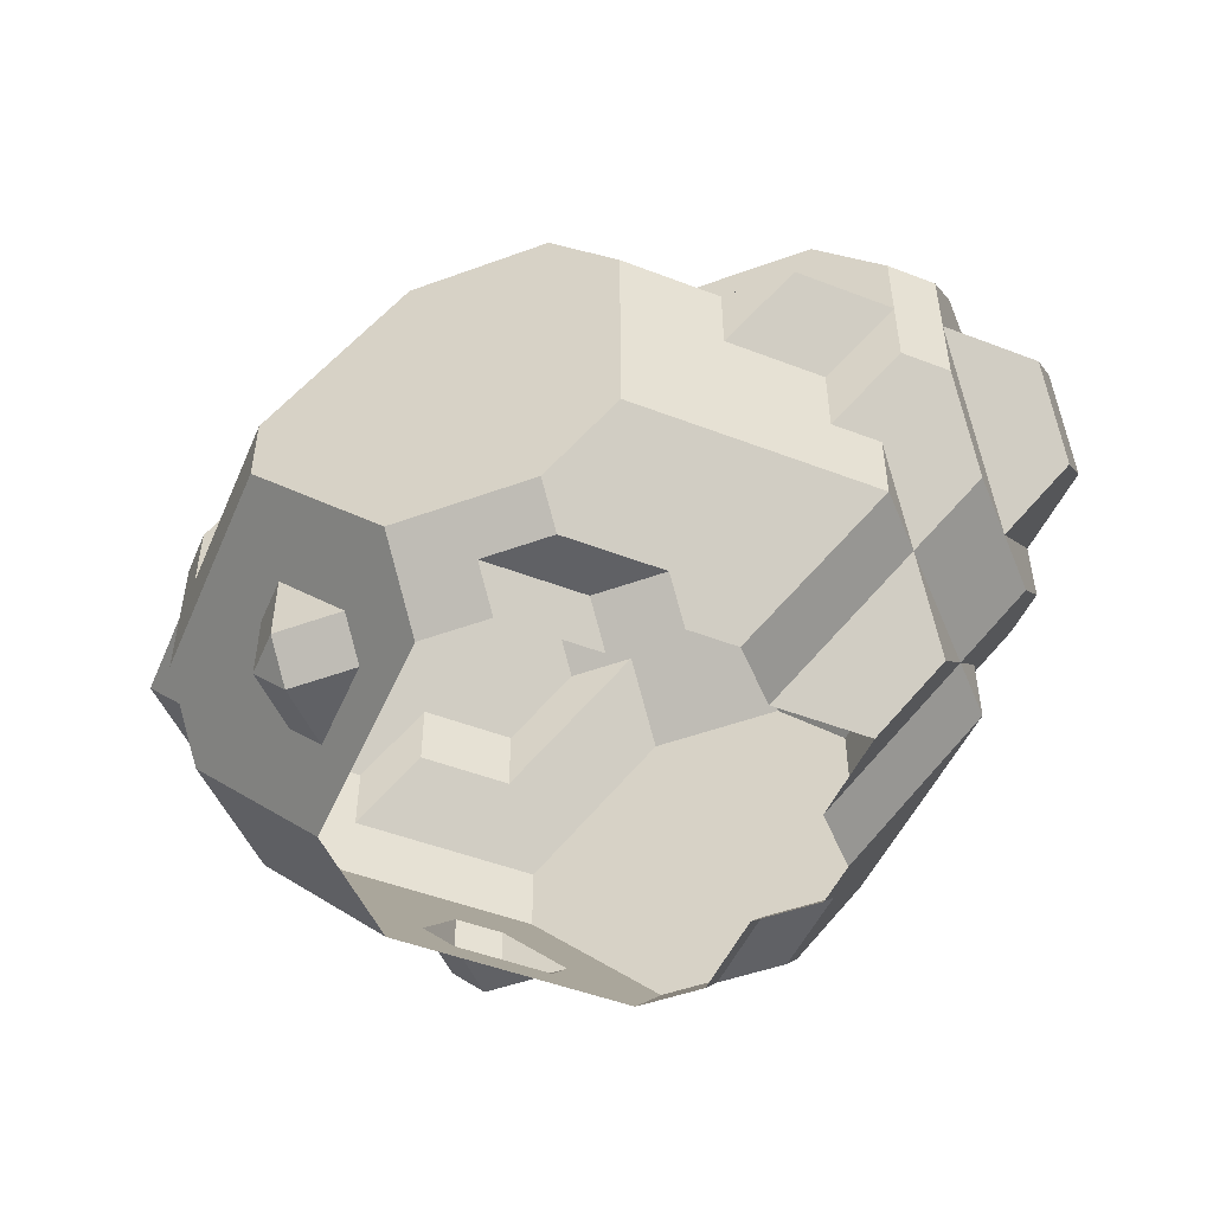
<metadata>
{"format":"obj","ext":"obj","renderer":"f3d","projection":"perspective","resolution":1024,"background":"white","views":[{"elev":-49.5,"azim":22.0,"up":"+Y"}]}
</metadata>
<code>
v -5.825 1.137 -1
v -6.325 1.637 -1
v -5.825 1.637 -1.5
v -6.325 1.637 0
v -5.825 1.137 0
v -6.325 1.637 1
v -5.825 1.137 1
v -5.825 1.637 1.5
v -5.825 2.138 -1
v -5.825 2.638 -0.5
v -6.325 2.638 0
v -5.825 2.138 1
v -5.825 2.638 0.5
v -5.825 3.138 0
v -4.825 -0.8625 -1
v -5.325 -0.3625 -1
v -4.825 -0.3625 -1.5
v -5.325 -0.3625 0
v -4.825 -0.8625 0
v -5.325 -0.3625 1
v -4.825 -0.8625 1
v -4.825 -0.3625 1.5
v -4.825 0.1375 -2
v -5.325 0.6375 -2
v -4.825 0.6375 -2.5
v -5.325 0.6375 -1
v -5.325 0.6375 0
v -5.325 0.6375 1
v -4.825 0.1375 2
v -5.325 0.6375 2
v -4.825 0.6375 2.5
v -5.325 1.637 -2
v -4.825 1.637 -2.5
v -5.325 1.637 2
v -4.825 1.637 2.5
v -5.325 2.638 -2
v -4.825 2.638 -2.5
v -5.325 2.638 -1
v -5.325 2.638 1
v -5.325 2.638 2
v -4.825 2.638 2.5
v -4.825 3.138 -2
v -4.825 3.638 -1.5
v -5.325 3.638 -1
v -5.325 3.638 0
v -5.325 3.638 1
v -4.825 3.138 2
v -4.825 3.638 1.5
v -4.825 4.138 -1
v -4.825 4.138 0
v -4.825 4.138 1
v -3.825 -1.863 -1
v -4.325 -1.363 -1
v -3.825 -1.363 -1.5
v -4.325 -1.363 0
v -3.825 -1.863 0
v -4.325 -1.363 1
v -3.825 -1.863 1
v -3.825 -1.363 1.5
v -3.825 -0.8625 -2
v -4.325 -0.3625 -2
v -3.825 -0.3625 -2.5
v -3.825 -0.8625 2
v -4.325 -0.3625 2
v -3.825 -0.3625 2.5
v -3.825 0.1375 -3
v -4.325 0.6375 -3
v -3.825 0.6375 -3.5
v -3.825 0.1375 3
v -4.325 0.6375 3
v -3.825 0.6375 3.5
v -4.325 1.637 -3
v -3.825 1.637 -3.5
v -4.325 1.637 3
v -3.825 1.637 3.5
v -3.825 2.138 -3
v -3.825 2.638 -2.5
v -3.825 2.138 3
v -3.825 2.638 2.5
v -4.325 3.638 -2
v -3.825 3.638 -2.5
v -4.325 3.638 2
v -3.825 3.638 2.5
v -3.825 4.138 -2
v -3.825 4.638 -1.5
v -4.325 4.638 -1
v -4.325 4.638 0
v -4.325 4.638 1
v -3.825 4.138 2
v -3.825 4.638 1.5
v -3.825 5.138 -1
v -3.825 5.138 0
v -3.825 5.138 1
v -2.825 -1.863 -3
v -3.325 -1.363 -3
v -2.825 -1.363 -3.5
v -3.325 -1.363 -2
v -2.825 -1.863 -2
v -3.325 -2.362 -1
v -2.825 -2.362 -1.5
v -3.325 -2.362 0
v -3.325 -2.362 1
v -2.825 -2.362 1.5
v -2.825 -1.863 2
v -3.325 -1.363 2
v -3.325 -1.363 3
v -2.825 -1.863 3
v -2.825 -1.363 3.5
v -3.325 -0.3625 -3
v -2.825 -0.3625 -3.5
v -3.325 -0.3625 3
v -2.825 -0.3625 3.5
v -2.825 0.1375 -4
v -3.325 0.6375 -4
v -2.825 0.6375 -4.5
v -2.825 0.1375 4
v -3.325 0.6375 4
v -2.825 0.6375 4.5
v -3.325 1.637 -4
v -2.825 1.637 -4.5
v -3.325 1.637 4
v -2.825 1.637 4.5
v -2.825 2.138 -4
v -2.825 2.638 -3.5
v -3.325 2.638 -3
v -3.325 2.638 3
v -2.825 2.138 4
v -2.825 2.638 3.5
v -3.325 3.638 -3
v -2.825 3.638 -3.5
v -3.325 3.638 3
v -2.825 3.638 3.5
v -2.825 4.138 -3
v -2.825 4.638 -2.5
v -3.325 4.638 -2
v -3.325 4.638 2
v -2.825 4.138 3
v -2.825 4.638 2.5
v -2.825 5.138 -2
v -2.825 5.138 -1
v -2.825 5.138 0
v -2.825 5.138 1
v -2.825 5.138 2
v -1.825 -1.863 -3
v -1.825 -1.363 -3.5
v -2.325 -2.362 -2
v -1.825 -2.362 -2.5
v -2.325 -2.362 2
v -1.825 -2.362 2.5
v -1.825 -1.863 3
v -1.825 -1.363 3.5
v -1.825 -0.8625 -4
v -2.325 -0.3625 -4
v -1.825 -0.3625 -4.5
v -2.325 -0.3625 4
v -1.825 -0.8625 4
v -1.825 -0.3625 4.5
v -1.825 0.6375 -4.5
v -1.825 0.6375 4.5
v -1.825 1.637 -4.5
v -1.825 1.637 4.5
v -2.325 2.638 -4
v -1.825 2.638 -4.5
v -2.325 2.638 4
v -1.825 2.638 4.5
v -1.825 3.138 -4
v -1.825 3.638 -3.5
v -1.825 3.138 4
v -1.825 3.638 3.5
v -2.325 4.638 -3
v -1.825 4.638 -3.5
v -2.325 4.638 3
v -1.825 4.638 3.5
v -1.825 5.138 -3
v -1.825 5.138 -2
v -1.825 5.138 -1
v -1.825 5.638 -0.5
v -2.325 5.638 0
v -1.825 5.638 0.5
v -1.825 5.138 1
v -1.825 5.138 2
v -1.825 5.138 3
v -0.8255 -1.863 -4
v -1.325 -1.363 -4
v -0.8255 -1.363 -4.5
v -1.325 -2.362 -3
v -0.8255 -2.362 -3.5
v -1.325 -2.362 3
v -0.8255 -2.362 3.5
v -0.8255 -1.863 4
v -1.325 -1.363 4
v -0.8255 -1.363 4.5
v -0.8255 -0.3625 -4.5
v -0.8255 -0.3625 4.5
v -0.8255 0.6375 -4.5
v -0.8255 0.6375 4.5
v -0.8255 1.637 -4.5
v -0.8255 1.637 4.5
v -0.8255 2.638 -4.5
v -0.8255 2.638 4.5
v -1.325 3.638 -4
v -0.8255 3.638 -4.5
v -1.325 3.638 4
v -0.8255 3.638 4.5
v -0.8255 4.138 -4
v -0.8255 4.638 -3.5
v -0.8255 4.138 4
v -0.8255 4.638 3.5
v -0.8255 5.138 -3
v -0.8255 5.138 -2
v -0.8255 5.638 -1.5
v -1.325 5.638 -1
v -1.325 5.638 1
v -0.8255 5.638 1.5
v -0.8255 5.138 2
v -0.8255 5.138 3
v 0.1745 -1.863 -4
v 0.1745 -1.363 -4.5
v 0.1745 -2.362 -3.5
v 0.1745 -2.362 3.5
v 0.1745 -1.863 4
v 0.1745 -1.363 4.5
v 0.1745 -0.3625 -4.5
v 0.1745 -0.3625 4.5
v 0.1745 0.6375 -4.5
v 0.1745 0.6375 4.5
v 0.1745 1.637 -4.5
v 0.1745 1.637 4.5
v 0.1745 2.638 -4.5
v 0.1745 2.638 4.5
v 0.1745 3.638 -4.5
v 0.1745 3.638 4.5
v 0.1745 4.138 -4
v 0.1745 4.638 -3.5
v 0.1745 4.138 4
v 0.1745 4.638 3.5
v 0.1745 5.138 -3
v 0.1745 5.138 -2
v 0.1745 5.638 -1.5
v 0.1745 5.138 2
v 0.1745 5.638 1.5
v 0.1745 5.138 3
v 1.175 -1.863 -4
v 1.175 -1.363 -4.5
v 0.6745 -2.362 -3
v 1.175 -1.863 -3
v 1.175 -2.362 -2.5
v 0.6745 -2.362 3
v 1.175 -2.362 2.5
v 1.175 -1.863 3
v 1.175 -1.863 4
v 1.175 -1.363 4.5
v 1.175 -0.3625 -4.5
v 1.175 -0.3625 4.5
v 1.175 0.6375 -4.5
v 1.175 0.6375 4.5
v 1.175 1.637 -4.5
v 1.175 1.637 4.5
v 1.175 2.638 -4.5
v 1.175 2.638 4.5
v 1.175 3.638 -4.5
v 1.175 3.638 4.5
v 1.175 4.138 -4
v 1.175 4.638 -3.5
v 1.175 4.138 4
v 1.175 4.638 3.5
v 1.175 5.138 -3
v 1.175 5.138 -2
v 1.175 5.638 -1.5
v 1.175 5.138 2
v 1.175 5.638 1.5
v 1.175 5.138 3
v 1.675 -1.363 -4
v 2.175 -1.363 -3.5
v 2.175 -1.863 -3
v 2.175 -2.362 -2.5
v 2.175 -2.362 2.5
v 2.175 -1.863 3
v 2.175 -1.363 3.5
v 1.675 -1.363 4
v 2.175 -0.8625 -4
v 2.175 -0.3625 -4.5
v 2.175 -0.8625 4
v 2.175 -0.3625 4.5
v 2.175 0.6375 -4.5
v 2.175 0.6375 4.5
v 2.175 1.637 -4.5
v 2.175 1.637 4.5
v 2.175 2.638 -4.5
v 2.175 2.638 4.5
v 1.675 3.638 -4
v 2.175 3.138 -4
v 2.175 3.638 -3.5
v 2.175 3.138 4
v 2.175 3.638 3.5
v 1.675 3.638 4
v 2.175 4.138 -3
v 1.675 4.638 -3
v 2.175 4.638 -2.5
v 2.175 4.138 3
v 2.175 4.638 2.5
v 1.675 4.638 3
v 2.175 5.138 -2
v 1.675 5.638 -1
v 2.175 5.138 -1
v 1.675 5.638 0
v 2.175 5.138 0
v 1.675 5.638 1
v 2.175 5.138 1
v 2.175 5.138 2
v 2.675 -1.363 -3
v 3.175 -1.863 -2
v 2.675 -2.362 -2
v 3.175 -1.363 -2.5
v 3.175 -1.863 -1
v 2.675 -2.362 -1
v 3.175 -2.362 -0.5
v 2.675 -2.362 1
v 3.175 -2.362 0.5
v 3.175 -1.863 1
v 3.175 -1.863 2
v 2.675 -2.362 2
v 2.675 -1.363 3
v 3.175 -1.363 2.5
v 2.675 -0.3625 -4
v 3.175 -0.8625 -3
v 3.175 -0.3625 -3.5
v 3.175 -0.8625 3
v 2.675 -0.3625 4
v 3.175 -0.3625 3.5
v 2.675 0.6375 -4
v 3.175 0.6375 -3.5
v 2.675 0.6375 4
v 3.175 0.6375 3.5
v 2.675 1.637 -4
v 3.175 1.637 -3.5
v 2.675 1.637 4
v 3.175 1.637 3.5
v 2.675 2.638 -4
v 3.175 2.638 -3.5
v 2.675 2.638 4
v 3.175 2.638 3.5
v 3.175 3.138 -3
v 2.675 3.638 -3
v 3.175 3.638 -2.5
v 3.175 3.138 3
v 3.175 3.638 2.5
v 2.675 3.638 3
v 3.175 4.638 -2.5
v 3.175 4.638 2.5
v 3.175 5.138 -2
v 3.175 5.138 -1
v 3.175 5.138 0
v 3.175 5.138 1
v 3.175 5.138 2
v 3.675 -1.363 -2
v 3.675 -1.363 -1
v 4.175 -1.863 0
v 3.675 -2.362 0
v 4.175 -1.363 -0.5
v 3.675 -1.363 1
v 4.175 -1.363 0.5
v 3.675 -1.363 2
v 3.675 -0.3625 -3
v 4.175 -0.8625 -2
v 4.175 -0.3625 -2.5
v 4.175 -0.8625 -1
v 4.175 -0.8625 1
v 4.175 -0.8625 2
v 3.675 -0.3625 3
v 4.175 -0.3625 2.5
v 3.675 0.6375 -3
v 4.175 0.6375 -2.5
v 3.675 0.6375 3
v 4.175 0.6375 2.5
v 3.675 1.637 -3
v 4.175 1.637 -2.5
v 3.675 1.637 3
v 4.175 1.637 2.5
v 4.175 2.138 -3
v 4.175 2.638 -3.5
v 4.175 2.138 3
v 4.175 2.638 3.5
v 4.175 3.138 -3
v 4.175 3.638 -2.5
v 4.175 3.138 3
v 4.175 3.638 2.5
v 4.175 4.638 -2.5
v 4.175 4.638 2.5
v 4.175 5.138 -2
v 4.175 5.138 -1
v 4.175 5.138 0
v 4.175 5.138 1
v 4.175 5.138 2
v 4.675 -1.363 0
v 4.675 -0.3625 -2
v 4.675 -0.3625 -1
v 4.675 -0.3625 0
v 4.675 -0.3625 1
v 4.675 -0.3625 2
v 4.675 0.6375 -2
v 5.175 0.1375 -1
v 5.175 0.6375 -1.5
v 5.175 0.1375 0
v 5.175 0.1375 1
v 5.175 0.6375 1.5
v 4.675 0.6375 2
v 5.175 1.137 -2
v 5.175 1.637 -2.5
v 5.175 1.137 2
v 5.175 1.637 2.5
v 4.675 2.638 -3
v 5.175 2.638 -2.5
v 4.675 2.638 3
v 5.175 2.638 2.5
v 5.175 3.638 -2.5
v 5.175 3.638 2.5
v 4.675 4.638 -2
v 5.175 4.138 -2
v 5.175 4.638 -1.5
v 5.175 4.138 2
v 5.175 4.638 1.5
v 4.675 4.638 2
v 5.175 5.138 -1
v 5.175 5.138 0
v 5.175 5.138 1
v 5.675 0.6375 -1
v 5.675 0.6375 0
v 5.675 0.6375 1
v 5.675 1.637 -2
v 5.675 1.637 -1
v 6.175 1.137 0
v 6.175 1.637 -0.5
v 6.175 1.637 0.5
v 5.675 1.637 1
v 5.675 1.637 2
v 5.675 2.638 -2
v 6.175 2.138 -1
v 6.175 2.638 -1.5
v 6.175 2.138 1
v 6.175 2.638 1.5
v 5.675 2.638 2
v 5.675 3.638 -2
v 6.175 3.138 -1
v 5.675 3.638 -1
v 6.175 3.638 -0.5
v 6.175 3.138 1
v 6.175 3.638 0.5
v 5.675 3.638 1
v 5.675 3.638 2
v 5.675 4.638 -1
v 6.175 4.138 0
v 5.675 4.638 0
v 5.675 4.638 1
v 6.675 1.637 0
v 6.675 2.638 -1
v 6.675 2.638 0
v 6.675 2.638 1
v 6.675 3.638 0
f 1 2 3
f 2 1 4
f 1 5 4
f 4 5 6
f 5 7 6
f 8 6 7
f 2 9 3
f 10 9 11
f 9 2 11
f 2 4 11
f 12 13 6
f 13 11 6
f 11 4 6
f 8 12 6
f 11 14 10
f 13 14 11
f 15 16 17
f 16 15 18
f 15 19 18
f 18 19 20
f 19 21 20
f 22 20 21
f 23 24 25
f 23 17 24
f 17 16 24
f 16 26 24
f 16 18 26
f 18 27 26
f 18 20 27
f 20 28 27
f 22 29 20
f 29 30 20
f 30 28 20
f 31 30 29
f 32 33 24
f 33 25 24
f 3 32 1
f 32 26 1
f 26 32 24
f 26 27 1
f 27 5 1
f 27 28 5
f 28 7 5
f 7 28 8
f 28 34 8
f 34 28 30
f 30 31 34
f 31 35 34
f 36 37 32
f 37 33 32
f 9 38 3
f 38 32 3
f 32 38 36
f 10 38 9
f 39 13 12
f 8 34 12
f 34 39 12
f 39 34 40
f 34 35 40
f 35 41 40
f 36 42 37
f 43 42 44
f 42 36 44
f 36 38 44
f 14 45 10
f 45 38 10
f 38 45 44
f 13 39 14
f 39 45 14
f 45 39 46
f 47 48 40
f 48 46 40
f 46 39 40
f 41 47 40
f 44 49 43
f 49 44 50
f 44 45 50
f 50 45 51
f 45 46 51
f 48 51 46
f 52 53 54
f 53 52 55
f 52 56 55
f 55 56 57
f 56 58 57
f 59 57 58
f 60 61 62
f 53 15 54
f 54 15 60
f 60 15 17
f 17 61 60
f 53 55 15
f 55 19 15
f 55 57 19
f 57 21 19
f 59 63 57
f 63 64 57
f 64 21 57
f 21 64 22
f 65 64 63
f 66 67 68
f 61 23 62
f 62 23 66
f 66 23 25
f 25 67 66
f 17 23 61
f 29 22 64
f 65 69 64
f 69 70 64
f 70 29 64
f 29 70 31
f 71 70 69
f 72 73 67
f 73 68 67
f 72 67 33
f 67 25 33
f 35 31 74
f 31 70 74
f 70 71 74
f 71 75 74
f 72 76 73
f 72 33 76
f 33 77 76
f 77 33 37
f 78 79 74
f 79 35 74
f 35 79 41
f 75 78 74
f 42 80 37
f 80 81 37
f 81 77 37
f 43 80 42
f 82 48 47
f 82 47 83
f 47 41 83
f 41 79 83
f 80 84 81
f 85 84 86
f 84 80 86
f 80 49 86
f 49 80 43
f 49 50 86
f 50 87 86
f 50 51 87
f 51 88 87
f 89 90 82
f 90 88 82
f 88 48 82
f 48 88 51
f 83 89 82
f 86 91 85
f 91 86 92
f 86 87 92
f 92 87 93
f 87 88 93
f 90 93 88
f 94 95 96
f 95 94 97
f 94 98 97
f 99 52 100
f 100 52 98
f 98 52 54
f 54 97 98
f 99 101 52
f 101 56 52
f 101 102 56
f 102 58 56
f 103 104 102
f 104 105 102
f 105 58 102
f 58 105 59
f 105 104 106
f 104 107 106
f 108 106 107
f 109 110 95
f 110 96 95
f 62 109 60
f 109 97 60
f 97 109 95
f 54 60 97
f 63 59 105
f 63 105 65
f 105 111 65
f 111 105 106
f 106 108 111
f 108 112 111
f 113 114 115
f 109 66 110
f 110 66 113
f 113 66 68
f 68 114 113
f 62 66 109
f 69 65 111
f 112 116 111
f 116 117 111
f 117 69 111
f 69 117 71
f 118 117 116
f 119 120 114
f 120 115 114
f 119 114 73
f 114 68 73
f 75 71 121
f 71 117 121
f 117 118 121
f 118 122 121
f 119 123 120
f 124 123 125
f 123 119 125
f 119 76 125
f 76 119 73
f 77 125 76
f 126 79 78
f 127 128 121
f 128 126 121
f 126 75 121
f 75 126 78
f 122 127 121
f 129 130 125
f 130 124 125
f 129 125 81
f 125 77 81
f 83 79 131
f 79 126 131
f 126 128 131
f 128 132 131
f 129 133 130
f 134 133 135
f 133 129 135
f 129 84 135
f 84 129 81
f 85 135 84
f 136 90 89
f 137 138 131
f 138 136 131
f 136 83 131
f 83 136 89
f 132 137 131
f 135 139 134
f 135 85 139
f 85 91 139
f 91 140 139
f 91 92 140
f 140 92 141
f 92 93 141
f 141 93 142
f 90 136 93
f 136 143 93
f 143 142 93
f 138 143 136
f 94 96 144
f 96 145 144
f 146 98 147
f 98 144 147
f 144 98 94
f 100 98 146
f 104 103 148
f 149 150 148
f 150 104 148
f 104 150 107
f 150 151 107
f 151 108 107
f 152 153 154
f 152 145 153
f 145 110 153
f 110 145 96
f 155 112 156
f 112 151 156
f 151 112 108
f 157 155 156
f 153 113 154
f 113 115 154
f 115 158 154
f 110 113 153
f 116 112 155
f 116 155 118
f 155 157 118
f 157 159 118
f 115 120 158
f 158 120 160
f 118 159 122
f 159 161 122
f 123 162 120
f 162 163 120
f 163 160 120
f 124 162 123
f 164 128 127
f 164 127 165
f 127 122 165
f 122 161 165
f 162 166 163
f 162 124 166
f 124 167 166
f 167 124 130
f 168 169 164
f 169 128 164
f 128 169 132
f 165 168 164
f 133 170 130
f 170 171 130
f 171 167 130
f 134 170 133
f 172 138 137
f 172 137 173
f 137 132 173
f 132 169 173
f 170 174 171
f 170 134 174
f 134 139 174
f 139 175 174
f 139 140 175
f 175 140 176
f 177 176 178
f 176 141 178
f 141 176 140
f 178 141 179
f 141 180 179
f 180 141 142
f 142 143 180
f 180 143 181
f 138 172 143
f 172 182 143
f 182 181 143
f 173 182 172
f 183 184 185
f 186 144 187
f 187 144 183
f 183 144 145
f 145 184 183
f 147 144 186
f 150 149 188
f 189 190 188
f 190 191 188
f 191 150 188
f 150 191 151
f 192 191 190
f 184 152 185
f 152 154 185
f 154 193 185
f 145 152 184
f 156 151 191
f 156 191 157
f 191 192 157
f 192 194 157
f 154 158 193
f 193 158 195
f 157 194 159
f 194 196 159
f 158 160 195
f 195 160 197
f 159 196 161
f 196 198 161
f 160 163 197
f 197 163 199
f 161 198 165
f 198 200 165
f 166 201 163
f 201 202 163
f 202 199 163
f 167 201 166
f 203 169 168
f 203 168 204
f 168 165 204
f 165 200 204
f 201 205 202
f 201 167 205
f 167 206 205
f 206 167 171
f 207 208 203
f 208 169 203
f 169 208 173
f 204 207 203
f 171 174 206
f 174 209 206
f 174 175 209
f 209 175 210
f 211 210 212
f 210 176 212
f 176 210 175
f 177 212 176
f 213 179 180
f 213 180 214
f 180 215 214
f 215 180 181
f 181 182 215
f 215 182 216
f 182 173 216
f 173 208 216
f 183 185 217
f 185 218 217
f 183 217 187
f 217 219 187
f 189 220 190
f 220 221 190
f 221 222 190
f 222 192 190
f 185 193 218
f 218 193 223
f 192 222 194
f 222 224 194
f 193 195 223
f 223 195 225
f 194 224 196
f 224 226 196
f 195 197 225
f 225 197 227
f 196 226 198
f 226 228 198
f 197 199 227
f 227 199 229
f 198 228 200
f 228 230 200
f 199 202 229
f 229 202 231
f 200 230 204
f 230 232 204
f 202 205 231
f 205 233 231
f 233 205 234
f 205 206 234
f 207 235 208
f 235 236 208
f 207 204 235
f 204 232 235
f 206 209 234
f 209 237 234
f 209 210 237
f 237 210 238
f 238 210 239
f 210 211 239
f 215 240 214
f 240 241 214
f 215 216 240
f 240 216 242
f 216 208 242
f 208 236 242
f 217 218 243
f 218 244 243
f 219 217 245
f 217 246 245
f 246 217 243
f 247 245 246
f 248 249 250
f 248 250 220
f 250 221 220
f 221 250 251
f 251 252 221
f 252 222 221
f 218 223 244
f 244 223 253
f 222 252 224
f 252 254 224
f 223 225 253
f 253 225 255
f 224 254 226
f 254 256 226
f 225 227 255
f 255 227 257
f 226 256 228
f 256 258 228
f 227 229 257
f 257 229 259
f 228 258 230
f 258 260 230
f 229 231 259
f 259 231 261
f 230 260 232
f 260 262 232
f 231 233 261
f 233 263 261
f 263 233 264
f 233 234 264
f 235 265 236
f 265 266 236
f 235 232 265
f 232 262 265
f 234 237 264
f 237 267 264
f 237 238 267
f 267 238 268
f 268 238 269
f 238 239 269
f 240 270 241
f 270 271 241
f 240 242 270
f 270 242 272
f 242 236 272
f 236 266 272
f 273 243 244
f 273 274 243
f 274 275 243
f 275 246 243
f 246 275 247
f 275 276 247
f 249 277 250
f 277 278 250
f 279 280 278
f 280 251 278
f 251 250 278
f 252 251 280
f 281 273 282
f 273 244 282
f 244 253 282
f 274 273 281
f 280 279 283
f 280 283 252
f 283 284 252
f 284 254 252
f 253 255 282
f 282 255 285
f 254 284 256
f 284 286 256
f 255 257 285
f 285 257 287
f 256 286 258
f 286 288 258
f 257 259 287
f 287 259 289
f 258 288 260
f 288 290 260
f 291 292 261
f 292 289 261
f 289 259 261
f 293 292 291
f 294 295 296
f 294 296 290
f 296 262 290
f 262 260 290
f 263 291 261
f 293 291 297
f 297 291 298
f 298 291 263
f 263 264 298
f 299 297 298
f 300 301 302
f 296 295 265
f 295 300 265
f 300 266 265
f 266 300 302
f 262 296 265
f 267 298 264
f 299 298 303
f 298 267 303
f 267 268 303
f 304 305 269
f 305 268 269
f 268 305 303
f 304 306 305
f 306 307 305
f 306 308 307
f 308 309 307
f 271 270 308
f 270 309 308
f 309 270 310
f 302 301 272
f 301 310 272
f 310 270 272
f 266 302 272
f 311 275 274
f 312 313 314
f 314 313 311
f 311 313 276
f 276 275 311
f 312 315 313
f 315 316 313
f 317 316 315
f 318 319 320
f 320 321 318
f 321 322 318
f 278 277 323
f 323 277 324
f 324 277 322
f 322 321 324
f 279 278 323
f 325 281 282
f 326 311 327
f 327 311 325
f 325 311 274
f 274 281 325
f 314 311 326
f 323 324 328
f 283 279 329
f 329 279 330
f 330 279 323
f 323 328 330
f 284 283 329
f 285 331 282
f 331 325 282
f 325 331 327
f 331 332 327
f 333 329 334
f 329 330 334
f 333 286 329
f 286 284 329
f 287 335 285
f 335 331 285
f 331 335 332
f 335 336 332
f 337 333 338
f 333 334 338
f 337 288 333
f 288 286 333
f 289 339 287
f 339 335 287
f 335 339 336
f 339 340 336
f 341 337 342
f 337 338 342
f 341 290 337
f 290 288 337
f 292 339 289
f 340 339 343
f 343 339 344
f 344 339 292
f 292 293 344
f 345 343 344
f 346 347 348
f 341 342 294
f 342 346 294
f 346 295 294
f 295 346 348
f 290 341 294
f 297 344 293
f 297 299 344
f 299 345 344
f 345 299 349
f 348 347 300
f 347 301 300
f 301 347 350
f 295 348 300
f 299 303 349
f 303 351 349
f 303 305 351
f 351 305 352
f 305 307 352
f 352 307 353
f 307 309 353
f 353 309 354
f 309 310 354
f 354 310 355
f 310 301 355
f 301 350 355
f 356 312 314
f 312 356 315
f 356 357 315
f 358 359 360
f 360 359 357
f 357 359 317
f 317 315 357
f 320 319 361
f 361 319 362
f 362 319 359
f 359 358 362
f 320 361 321
f 361 363 321
f 324 321 363
f 364 326 327
f 365 356 366
f 366 356 364
f 364 356 314
f 314 326 364
f 365 367 356
f 367 357 356
f 360 357 367
f 361 362 368
f 368 369 361
f 369 363 361
f 328 324 370
f 370 324 371
f 371 324 363
f 363 369 371
f 330 328 370
f 332 372 327
f 372 364 327
f 364 372 366
f 372 373 366
f 374 370 375
f 370 371 375
f 374 334 370
f 334 330 370
f 336 376 332
f 376 372 332
f 372 376 373
f 376 377 373
f 378 374 379
f 374 375 379
f 378 338 374
f 338 334 374
f 380 376 381
f 376 336 381
f 336 340 381
f 377 376 380
f 378 379 382
f 378 382 338
f 382 383 338
f 383 342 338
f 340 343 381
f 343 384 381
f 384 343 385
f 343 345 385
f 346 386 347
f 386 387 347
f 346 342 386
f 342 383 386
f 345 349 385
f 385 349 388
f 347 387 350
f 387 389 350
f 349 351 388
f 351 390 388
f 351 352 390
f 390 352 391
f 352 353 391
f 391 353 392
f 353 354 392
f 392 354 393
f 354 355 393
f 393 355 394
f 355 350 394
f 350 389 394
f 395 358 360
f 362 358 395
f 396 365 366
f 365 396 367
f 396 397 367
f 360 367 395
f 367 397 395
f 397 398 395
f 368 362 399
f 362 395 399
f 395 398 399
f 368 399 369
f 399 400 369
f 371 369 400
f 373 401 366
f 401 396 366
f 402 397 403
f 397 401 403
f 401 397 396
f 402 404 397
f 404 398 397
f 404 405 398
f 405 399 398
f 406 407 405
f 407 399 405
f 399 407 400
f 407 375 400
f 375 371 400
f 408 401 409
f 401 373 409
f 373 377 409
f 403 401 408
f 407 406 410
f 407 410 375
f 410 411 375
f 411 379 375
f 412 380 381
f 412 413 380
f 413 377 380
f 377 413 409
f 382 379 414
f 379 415 414
f 415 379 411
f 383 382 414
f 384 412 381
f 384 385 412
f 385 413 412
f 413 385 416
f 414 415 386
f 415 387 386
f 387 415 417
f 383 414 386
f 418 419 388
f 419 416 388
f 416 385 388
f 420 419 418
f 421 422 423
f 421 423 417
f 423 389 417
f 389 387 417
f 390 418 388
f 420 418 424
f 418 390 424
f 390 391 424
f 391 392 424
f 424 392 425
f 392 393 425
f 425 393 426
f 423 422 394
f 422 426 394
f 426 393 394
f 389 423 394
f 427 402 403
f 402 427 404
f 427 428 404
f 404 428 405
f 428 429 405
f 406 405 429
f 430 408 409
f 403 408 427
f 408 430 427
f 430 431 427
f 432 428 433
f 428 431 433
f 431 428 427
f 434 435 432
f 435 428 432
f 428 435 429
f 410 406 436
f 406 429 436
f 429 435 436
f 411 410 436
f 413 437 409
f 437 430 409
f 438 431 439
f 431 437 439
f 437 431 430
f 433 431 438
f 435 434 440
f 441 442 440
f 442 435 440
f 435 442 436
f 442 415 436
f 415 411 436
f 416 443 413
f 443 437 413
f 439 437 444
f 437 445 444
f 445 437 443
f 446 444 445
f 447 448 449
f 447 449 441
f 449 442 441
f 442 449 450
f 450 417 442
f 417 415 442
f 419 443 416
f 419 420 443
f 420 451 443
f 451 445 443
f 446 445 452
f 445 453 452
f 453 445 451
f 452 453 448
f 453 449 448
f 449 453 454
f 422 421 454
f 421 450 454
f 450 449 454
f 417 450 421
f 424 451 420
f 451 424 453
f 424 425 453
f 453 425 454
f 425 426 454
f 422 454 426
f 455 432 433
f 434 432 455
f 456 438 439
f 433 438 455
f 438 456 455
f 456 457 455
f 440 434 458
f 434 455 458
f 455 457 458
f 441 440 458
f 444 456 439
f 444 446 456
f 446 459 456
f 459 457 456
f 448 447 459
f 447 458 459
f 458 457 459
f 441 458 447
f 452 459 446
f 448 459 452

</code>
